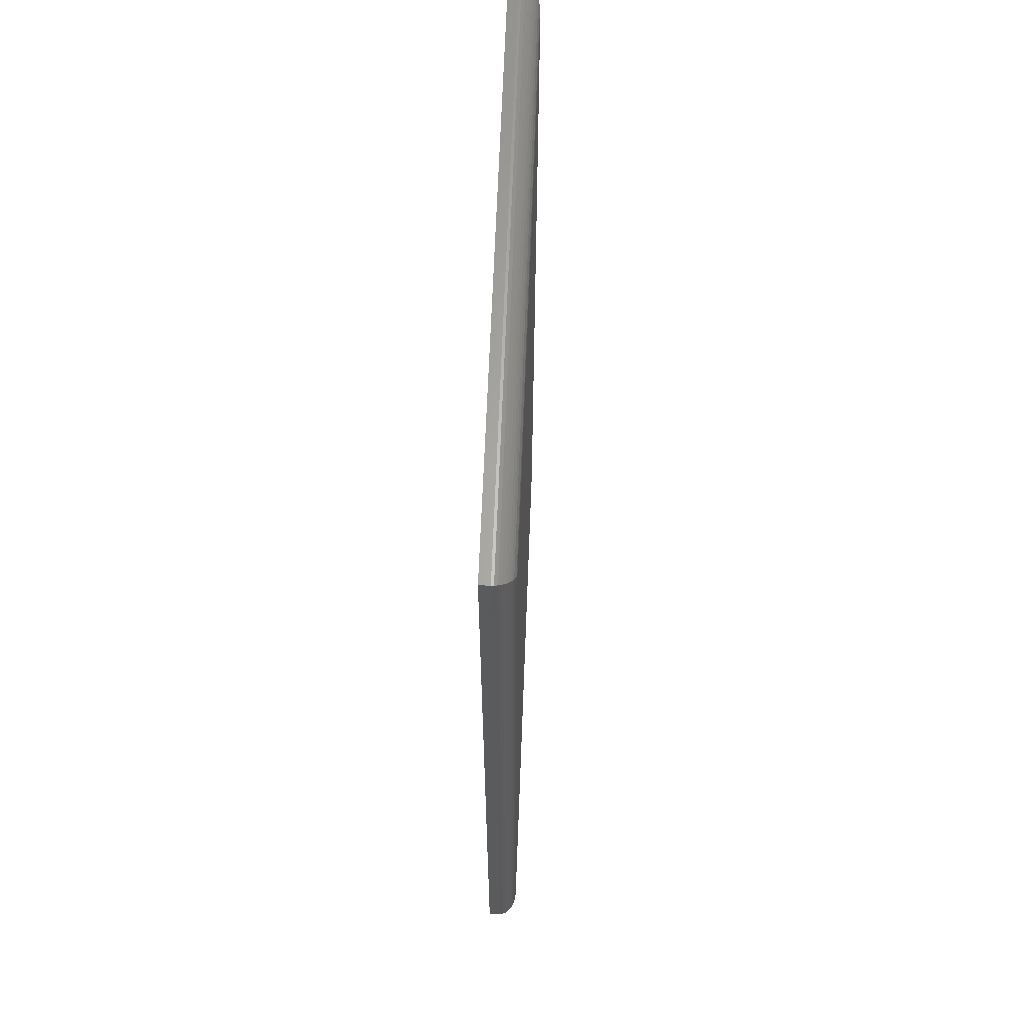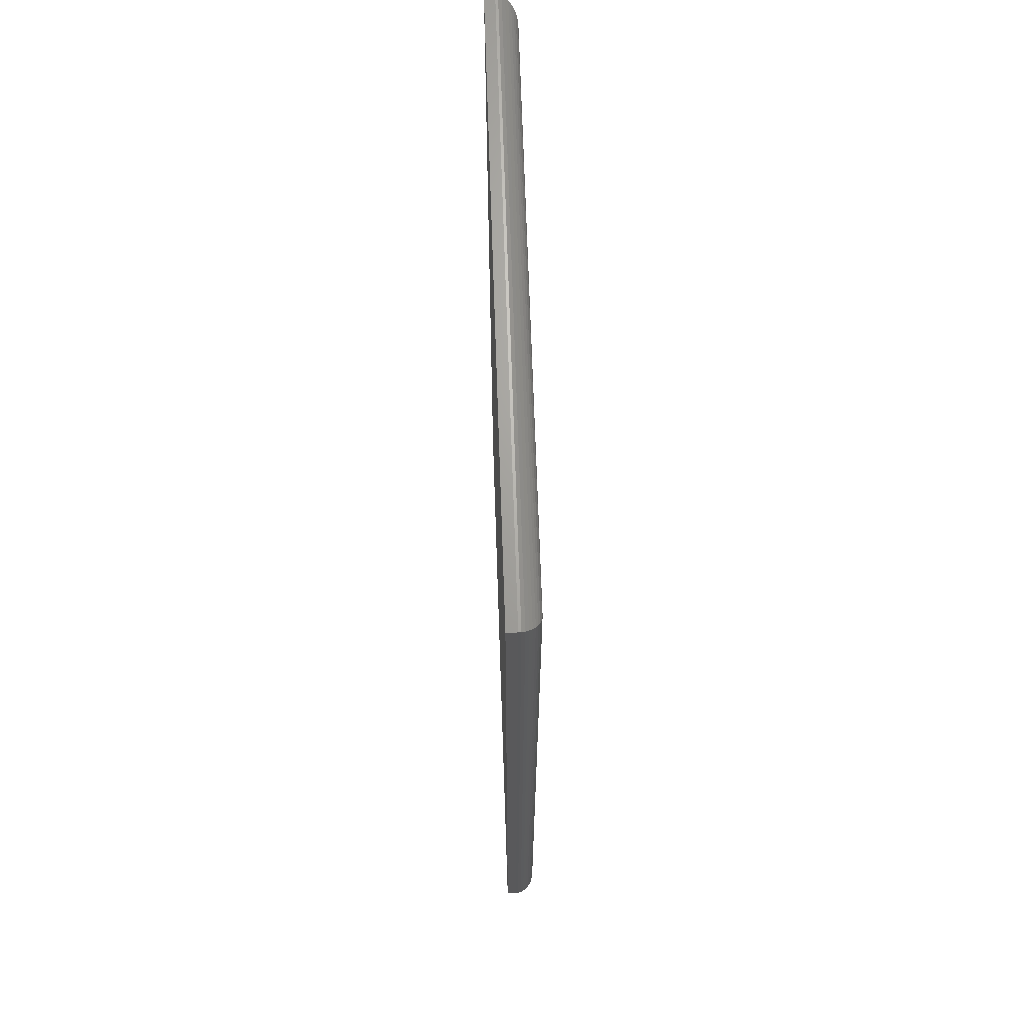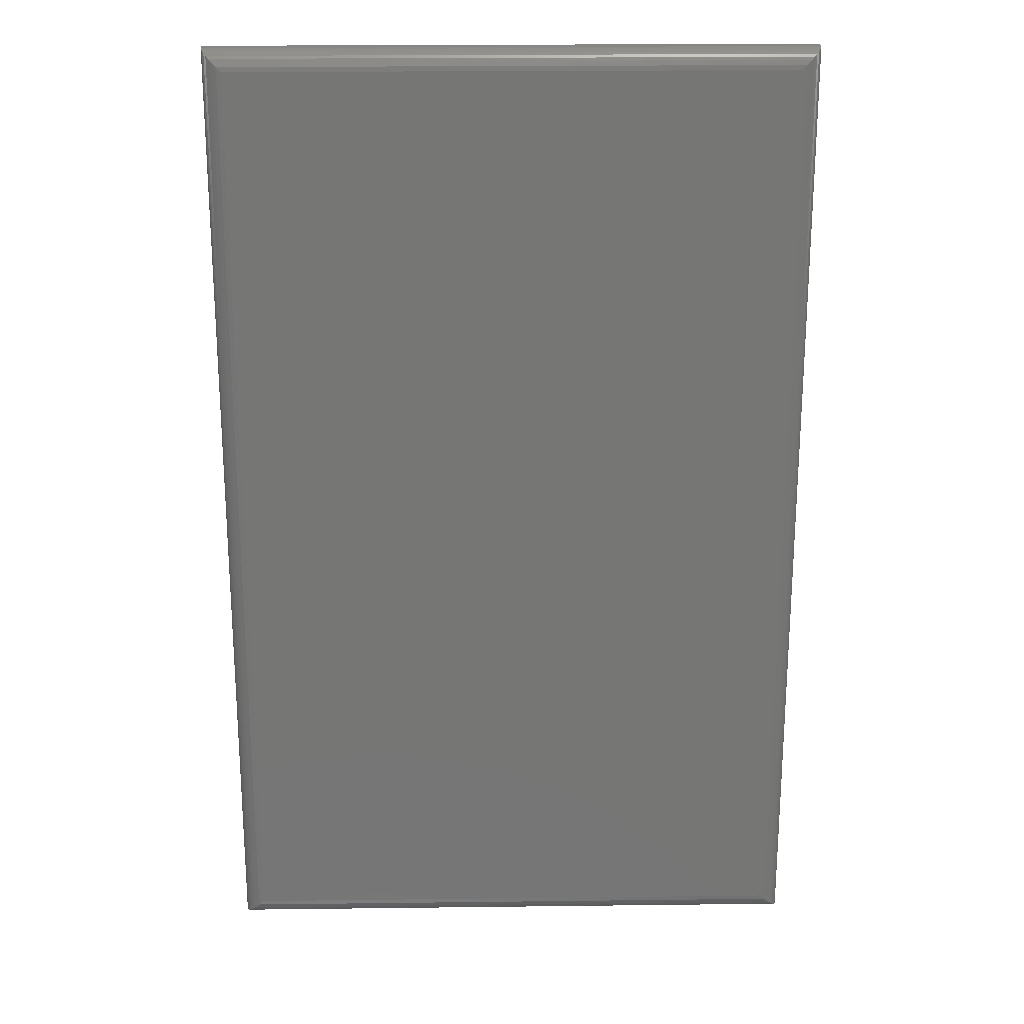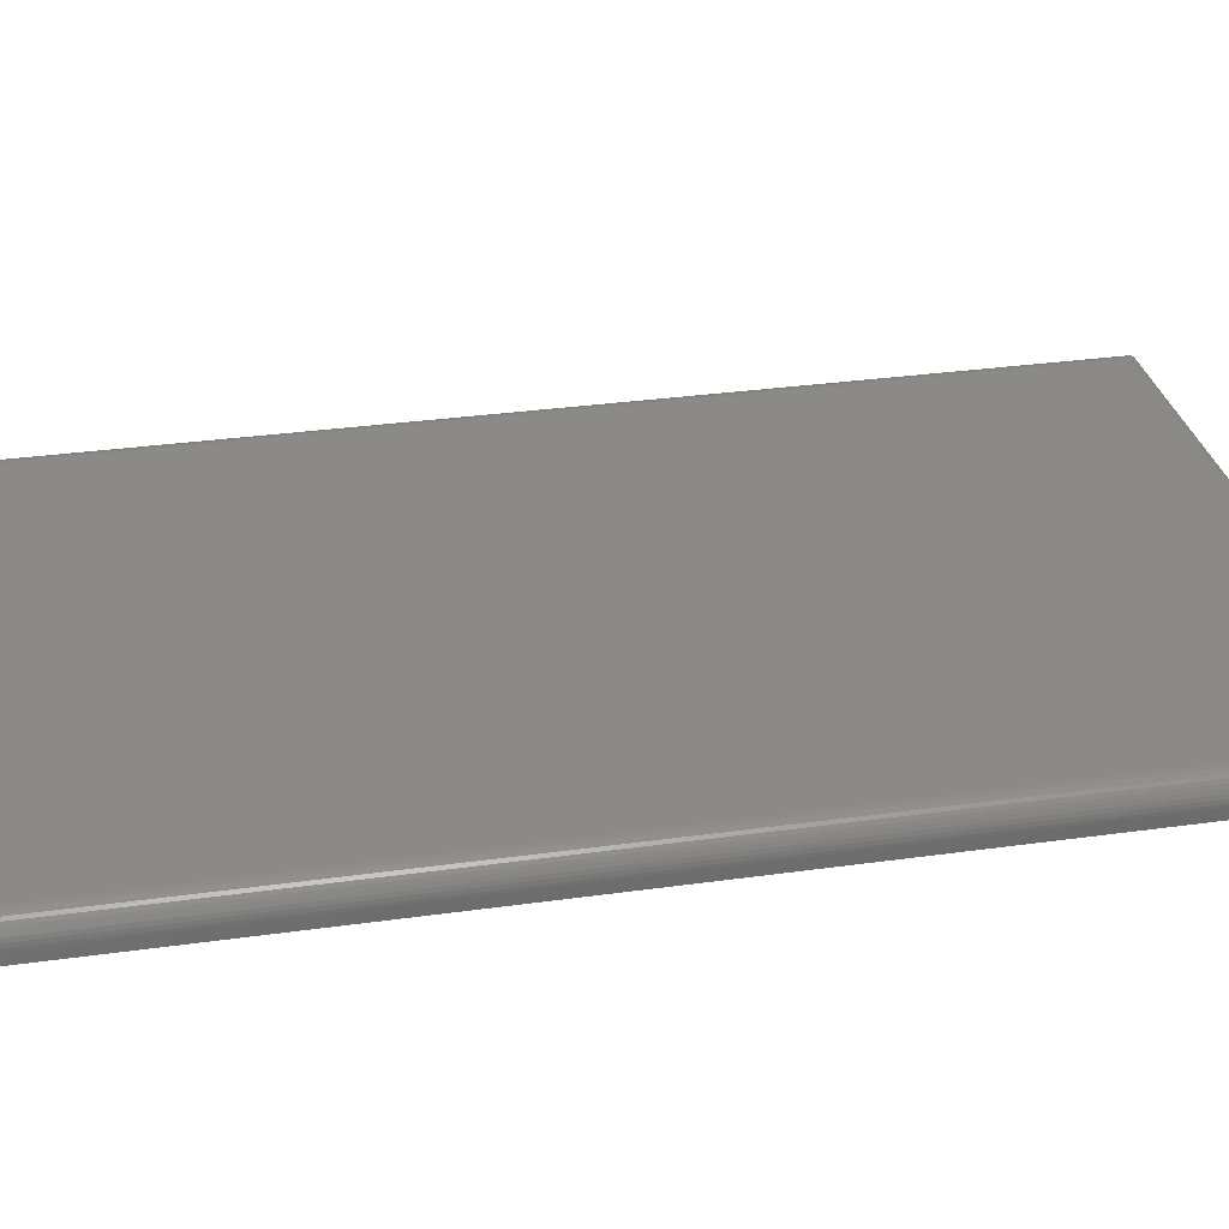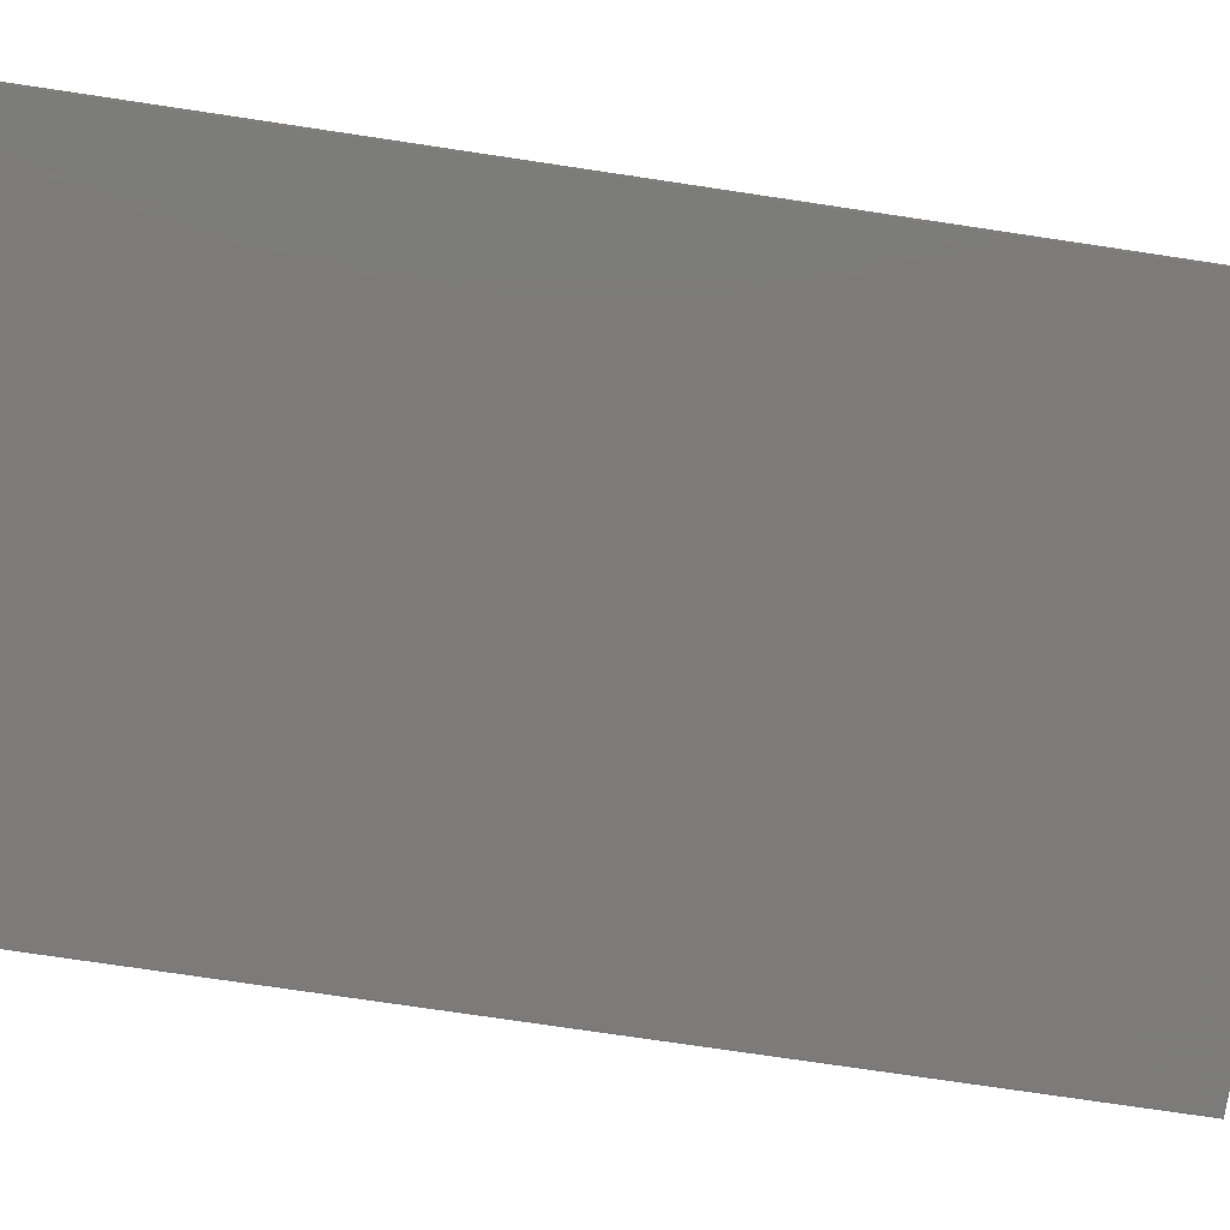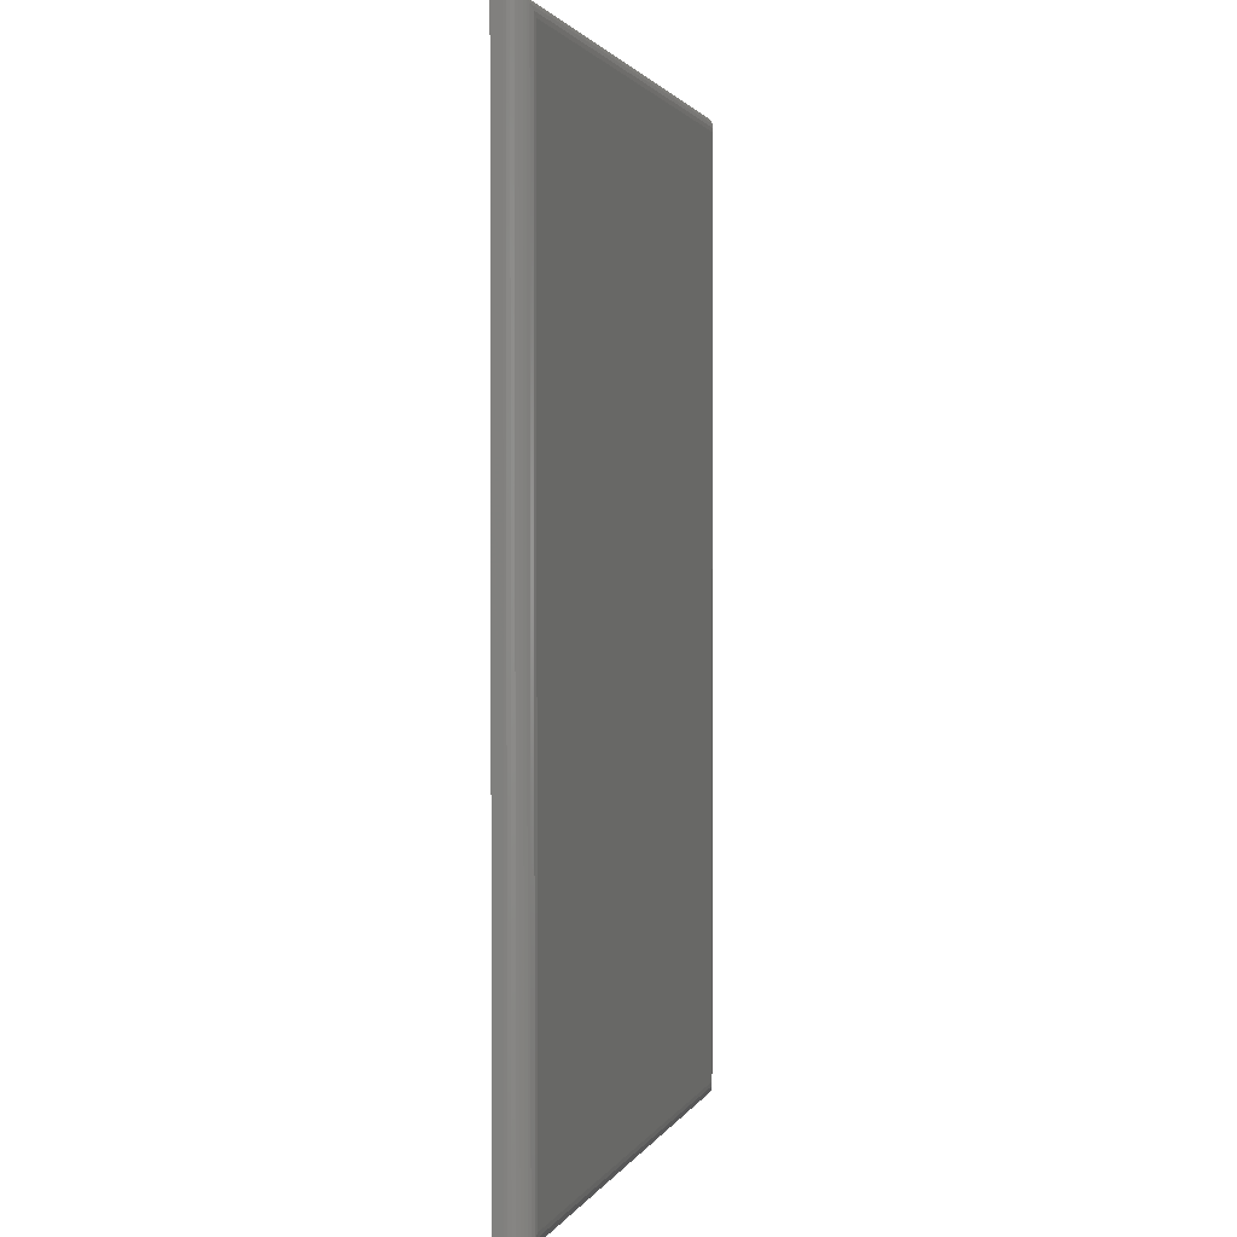
<metadata>
{"format":"stl","ext":"stl","renderer":"f3d","projection":"perspective","resolution":1024,"background":"white","views":[{"elev":64.0,"azim":-87.8,"up":"+Y"},{"elev":67.7,"azim":-91.9,"up":"+Y"},{"elev":21.9,"azim":-1.2,"up":"+Y"},{"elev":30.7,"azim":78.5,"up":"+Z"},{"elev":-74.7,"azim":-98.5,"up":"+Z"},{"elev":1.8,"azim":-74.1,"up":"+Y"}]}
</metadata>
<code>
# stl→obj: 44 verts, 84 faces
v 0.01562 0.01562 0.02344
v 0.4502 0.01562 0.02344
v 0.01562 0.7344 0.02344
v 0.4502 0.7344 0.02344
v 0 0.75 0.007812
v 2.776e-17 0.75 0
v 0 0 0.007812
v 0 0 0
v 0.4658 0.75 0.007812
v 0.4658 0.75 0
v 0.4658 0 0.007812
v 0.4658 0 0
v 0.4538 0.01195 0.023
v 0.4538 0.738 0.023
v 0.4643 0.001535 0.01457
v 0.463 0.7472 0.01675
v 0.463 0.002811 0.01675
v 0.4614 0.7456 0.0187
v 0.4614 0.004419 0.0187
v 0.4595 0.7437 0.02036
v 0.4595 0.006313 0.02036
v 0.4574 0.7416 0.02169
v 0.4574 0.008436 0.02169
v 0.4657 0.0001198 0.009744
v 0.4657 0.7499 0.009744
v 0.4652 0.0006303 0.01221
v 0.4652 0.7494 0.01221
v 0.4643 0.7485 0.01457
v 0.01195 0.01195 0.023
v 0.001535 0.001535 0.01457
v 0.002811 0.002811 0.01675
v 0.004419 0.004419 0.0187
v 0.006313 0.006313 0.02036
v 0.008436 0.008436 0.02169
v 0.0001198 0.0001198 0.009744
v 0.0006303 0.0006303 0.01221
v 0.01195 0.738 0.023
v 0.001535 0.7485 0.01457
v 0.002811 0.7472 0.01675
v 0.004419 0.7456 0.0187
v 0.006313 0.7437 0.02036
v 0.008436 0.7416 0.02169
v 0.0001198 0.7499 0.009744
v 0.0006303 0.7494 0.01221
f 1 2 3
f 3 2 4
f 5 6 7
f 7 6 8
f 9 10 5
f 5 10 6
f 11 12 9
f 9 12 10
f 7 8 11
f 11 8 12
f 4 13 14
f 4 2 13
f 15 16 17
f 17 16 18
f 17 18 19
f 19 18 20
f 19 20 21
f 21 20 22
f 21 22 23
f 23 22 14
f 23 14 13
f 11 9 24
f 24 9 25
f 24 25 26
f 26 25 27
f 26 27 15
f 15 27 28
f 15 28 16
f 2 29 13
f 2 1 29
f 30 17 31
f 31 17 19
f 31 19 32
f 32 19 21
f 32 21 33
f 33 21 23
f 33 23 34
f 34 23 13
f 34 13 29
f 7 11 35
f 35 11 24
f 35 24 36
f 36 24 26
f 36 26 30
f 30 26 15
f 30 15 17
f 1 37 29
f 1 3 37
f 38 31 39
f 39 31 32
f 39 32 40
f 40 32 33
f 40 33 41
f 41 33 34
f 41 34 42
f 42 34 29
f 42 29 37
f 5 7 43
f 43 7 35
f 43 35 44
f 44 35 36
f 44 36 38
f 38 36 30
f 38 30 31
f 3 14 37
f 3 4 14
f 28 39 16
f 16 39 40
f 16 40 18
f 18 40 41
f 18 41 20
f 20 41 42
f 20 42 22
f 22 42 37
f 22 37 14
f 9 5 25
f 25 5 43
f 25 43 27
f 27 43 44
f 27 44 28
f 28 44 38
f 28 38 39
f 8 6 12
f 12 6 10

</code>
